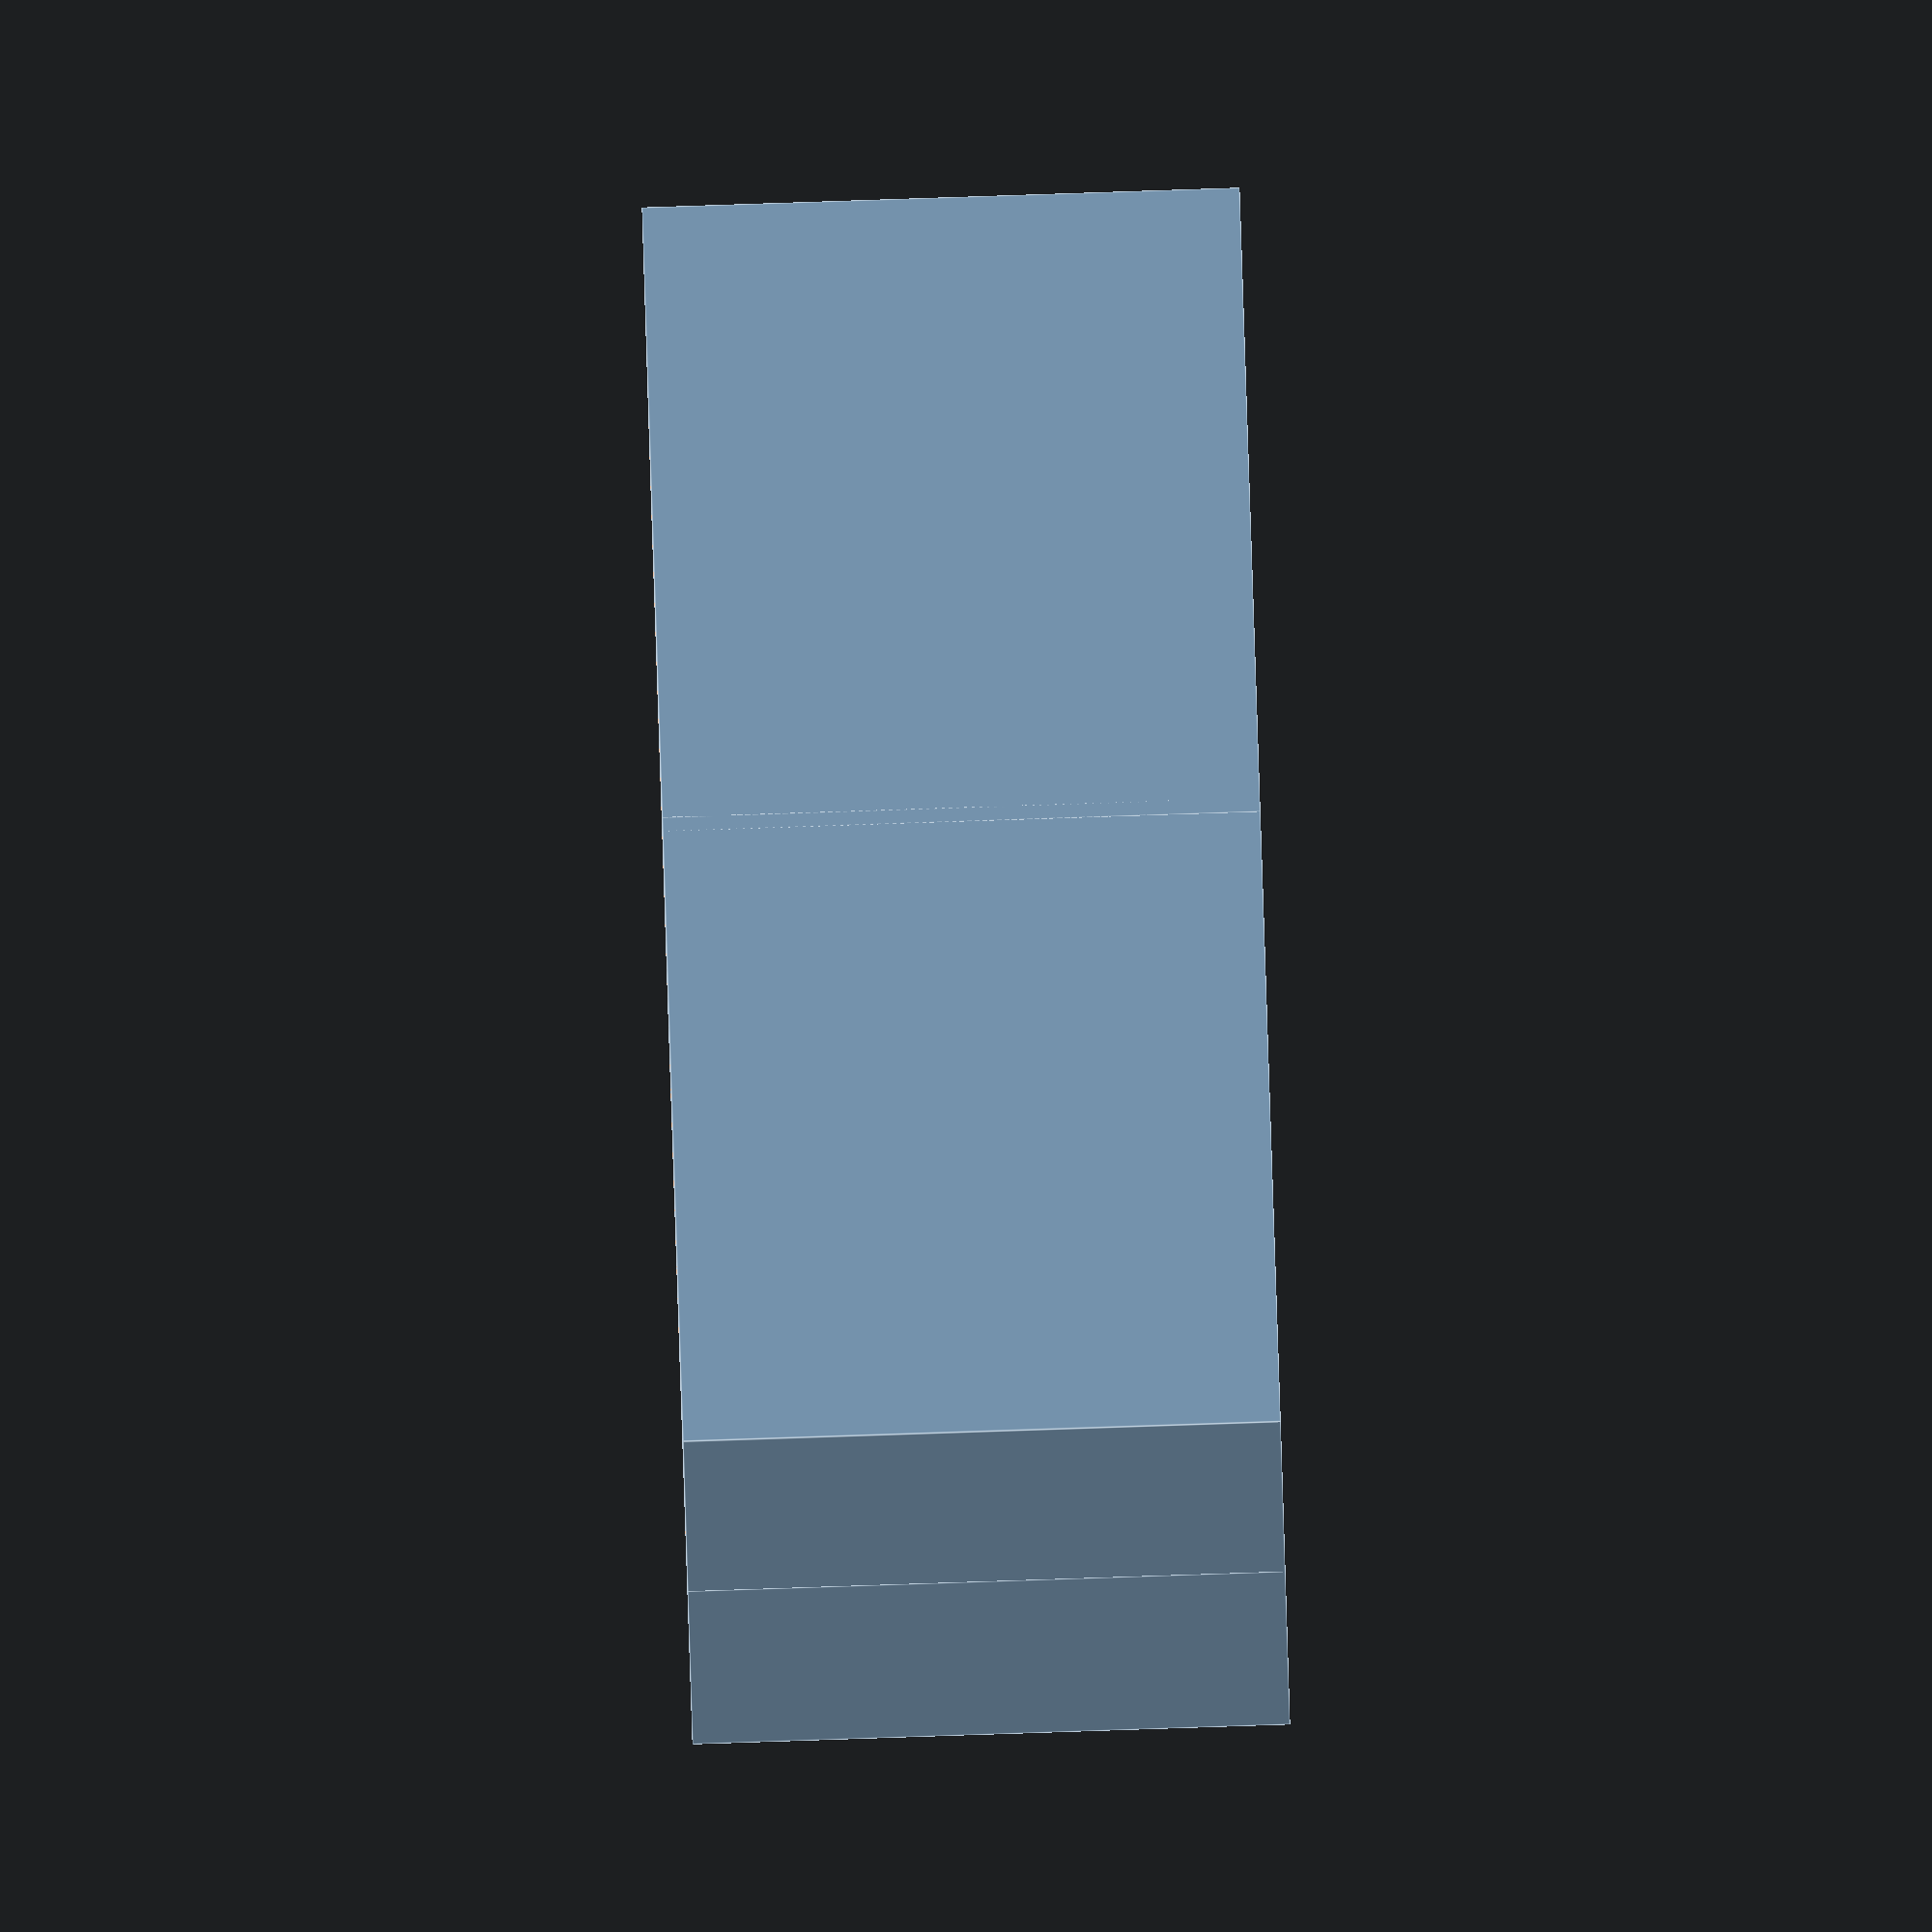
<openscad>
//Set the number of boxes vertically
i=2; // [1:50]
//Set the number of boxes horizontally
j=2; // [1:50]
//Set the inner box size (in mm)
a=41;
//Set the wall thickness (in mm)
b=1;
//Set the bottom thickness (in mm, not higher than the total height!)
c=1;
//Set the total height of the holder (in mm)
h=40;

for (i =[1:i],j=[1:j]) kostka(a,b,c,h,i,j);

module kostka (a,b,c,h,i,j) {
translate([(i-1)*(a+b),(j-1)*(a+b),0]) union(){
translate([b,b,0]) difference() {
cube([a,a,c],false);
translate([a/2,a*(1-sqrt(2))/2,0]) rotate([0,0,45]) cube([a,a,c],false);
}
difference() {
cube([a+2*b,a+2*b,h],false);
translate([b,b,0]) cube([a,a,2*h],false);
}
}
}
</openscad>
<views>
elev=90.8 azim=13.0 roll=271.9 proj=o view=edges
</views>
